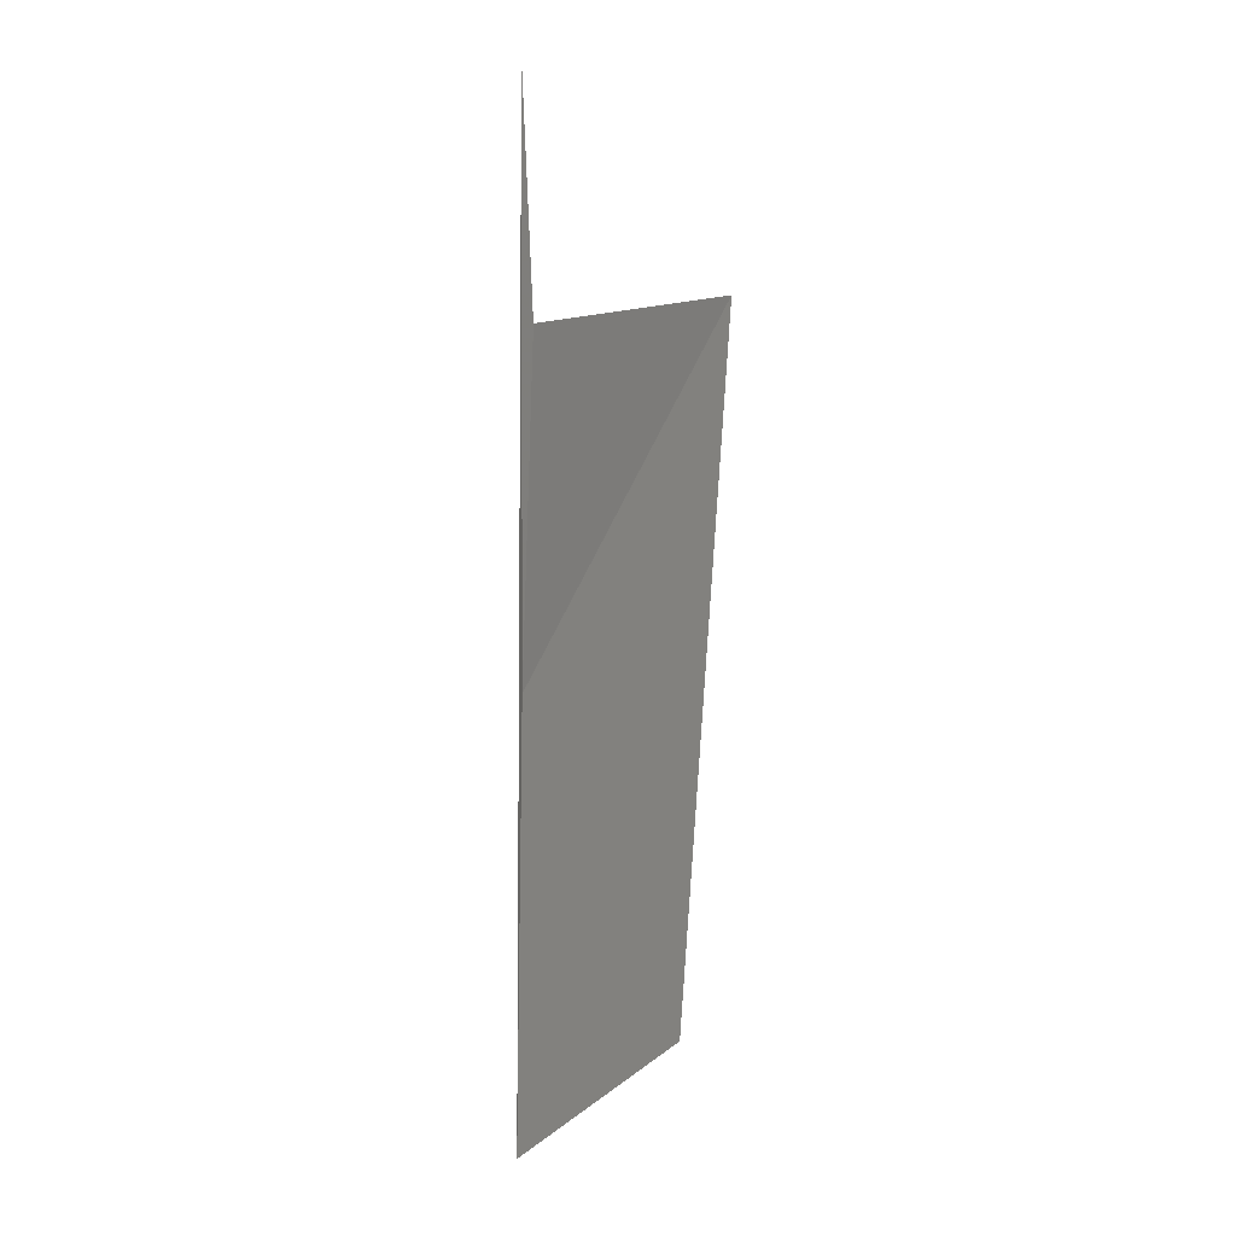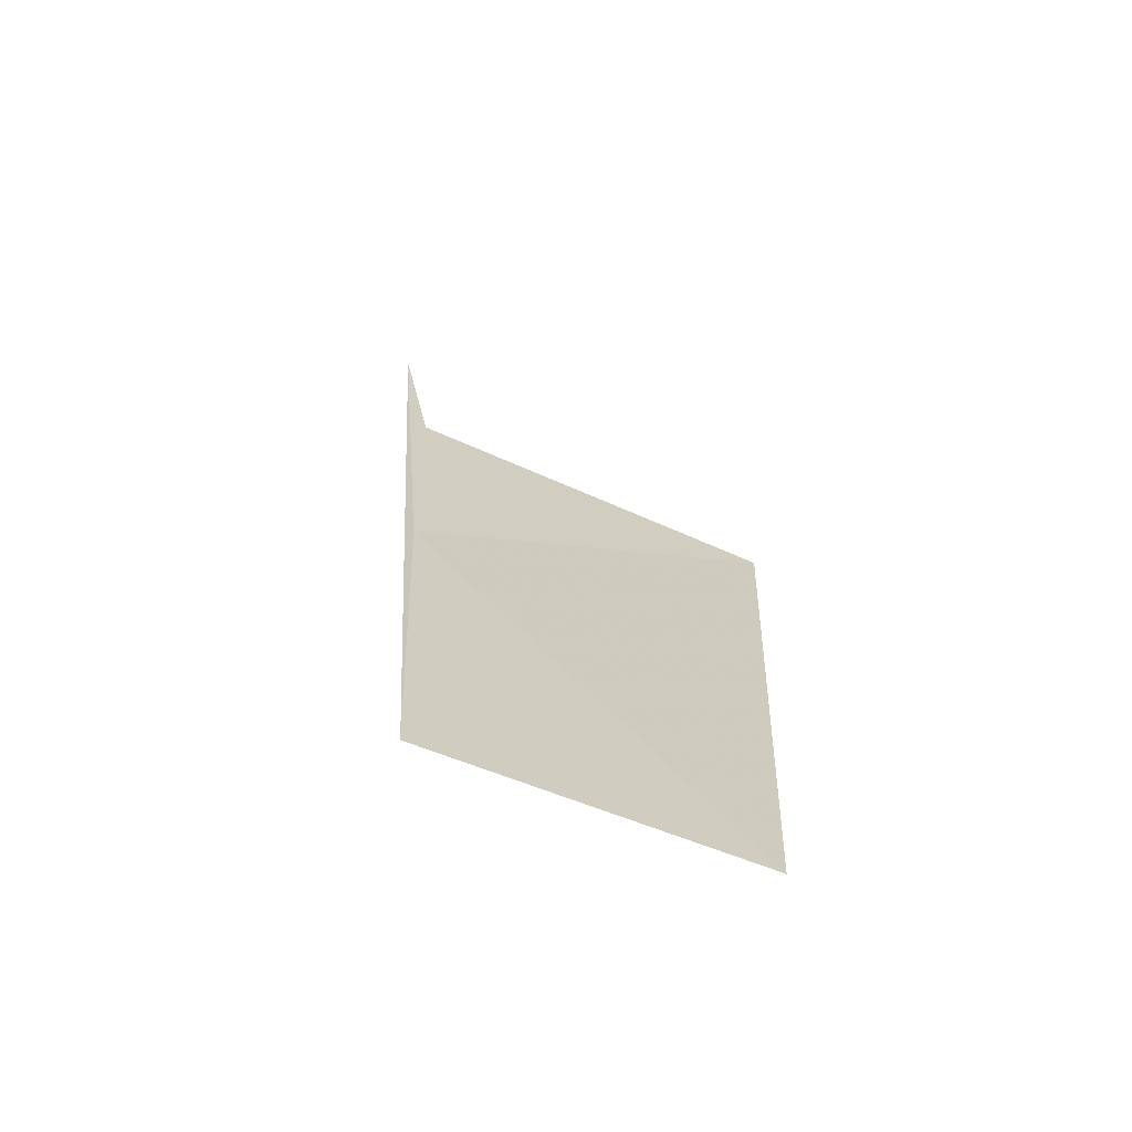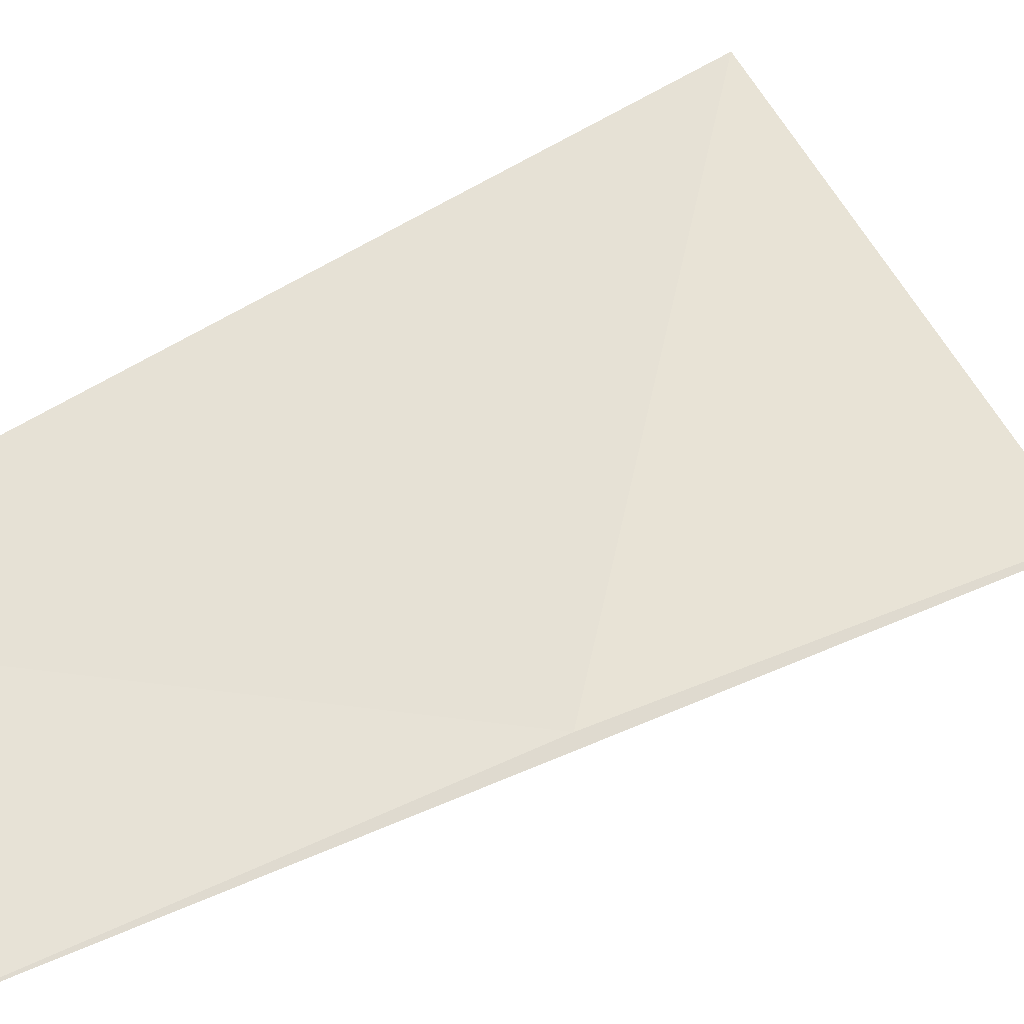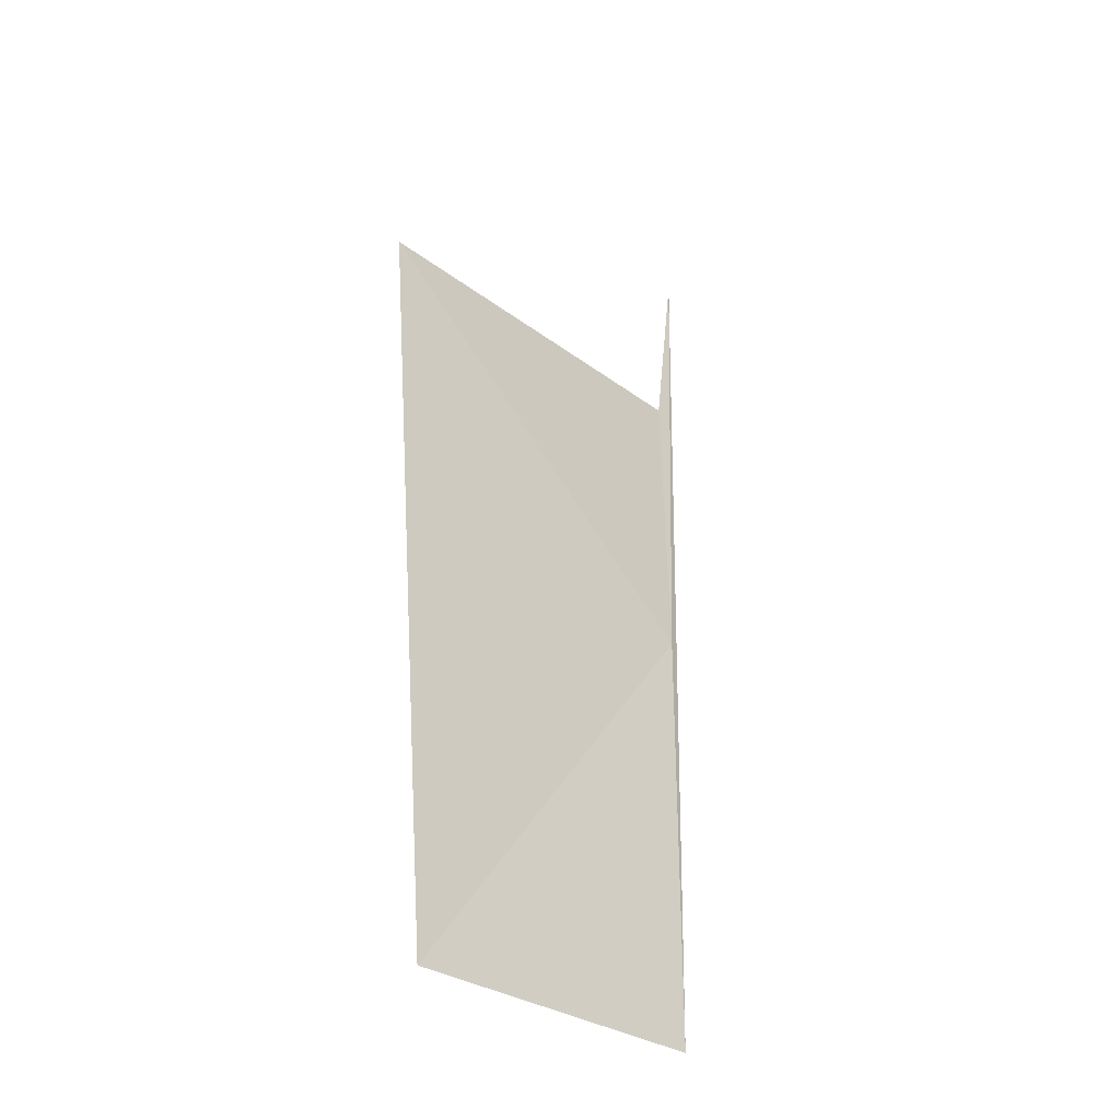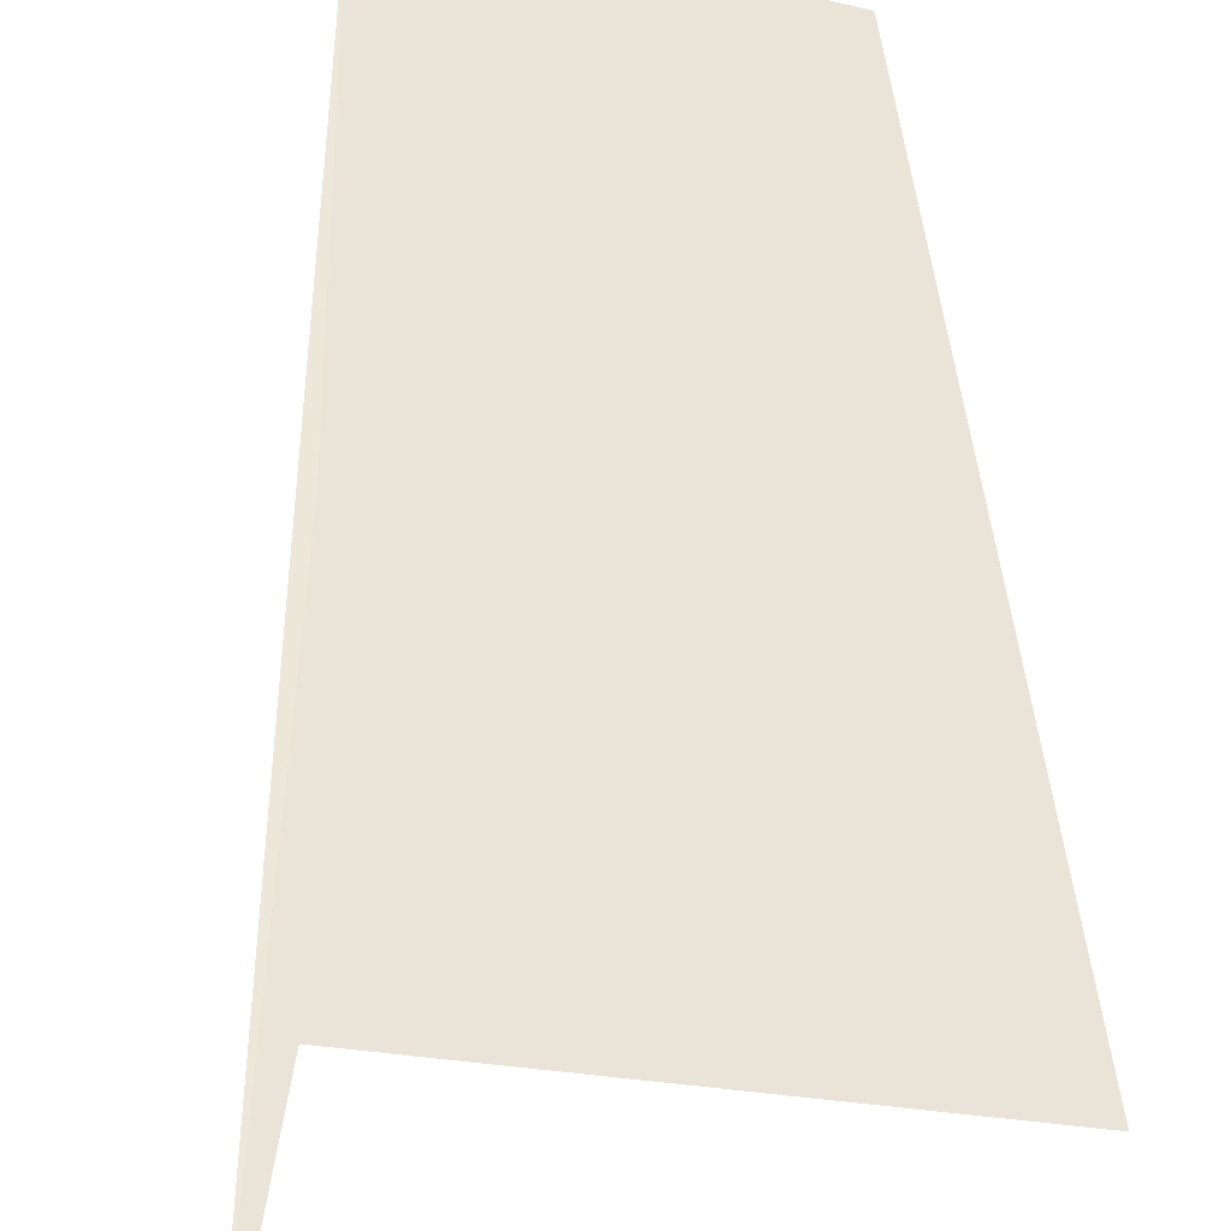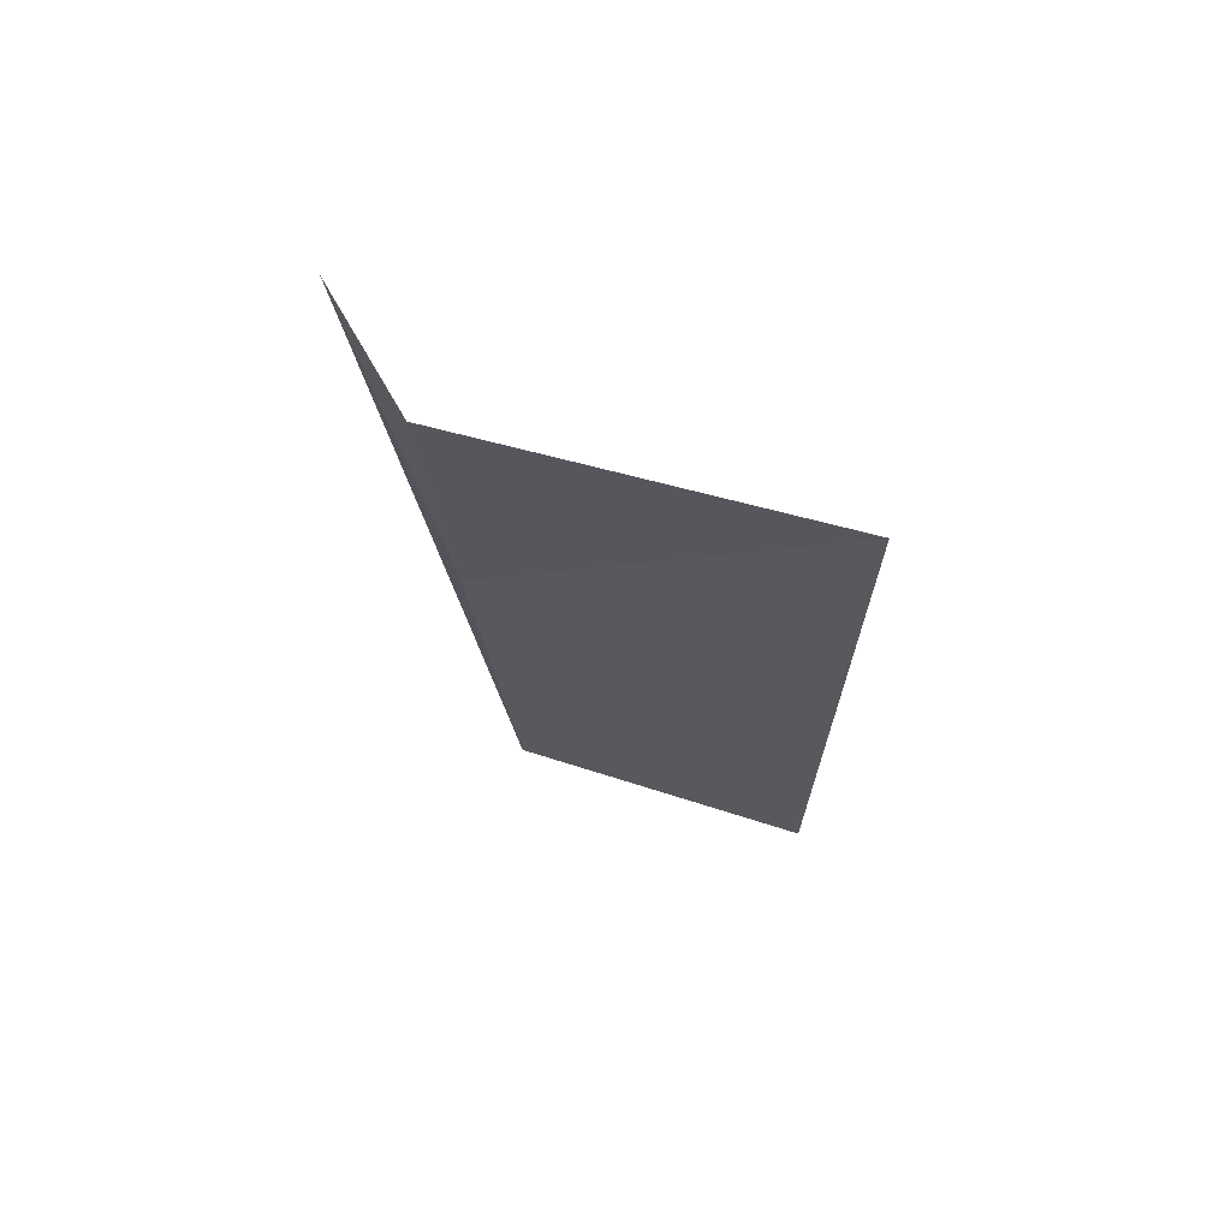
<metadata>
{"format":"obj","ext":"obj","renderer":"f3d","projection":"perspective","resolution":1024,"background":"white","views":[{"elev":11.7,"azim":-80.9,"up":"+Z"},{"elev":-73.2,"azim":-40.6,"up":"+Z"},{"elev":76.2,"azim":-119.0,"up":"+Y"},{"elev":-31.4,"azim":115.6,"up":"+Z"},{"elev":47.8,"azim":-5.7,"up":"+Y"},{"elev":63.6,"azim":-1.9,"up":"+Z"}]}
</metadata>
<code>
v 16.71 16.72 17.25
v 17.31 16.56 16.46
v 16.79 16.75 16.46
v 17.34 16.48 17.8
v 16.67 16.69 17.8
v 16.59 16.69 18.16
f 1 2 4
f 1 6 3
f 1 3 2
f 1 4 5
f 1 5 6

</code>
